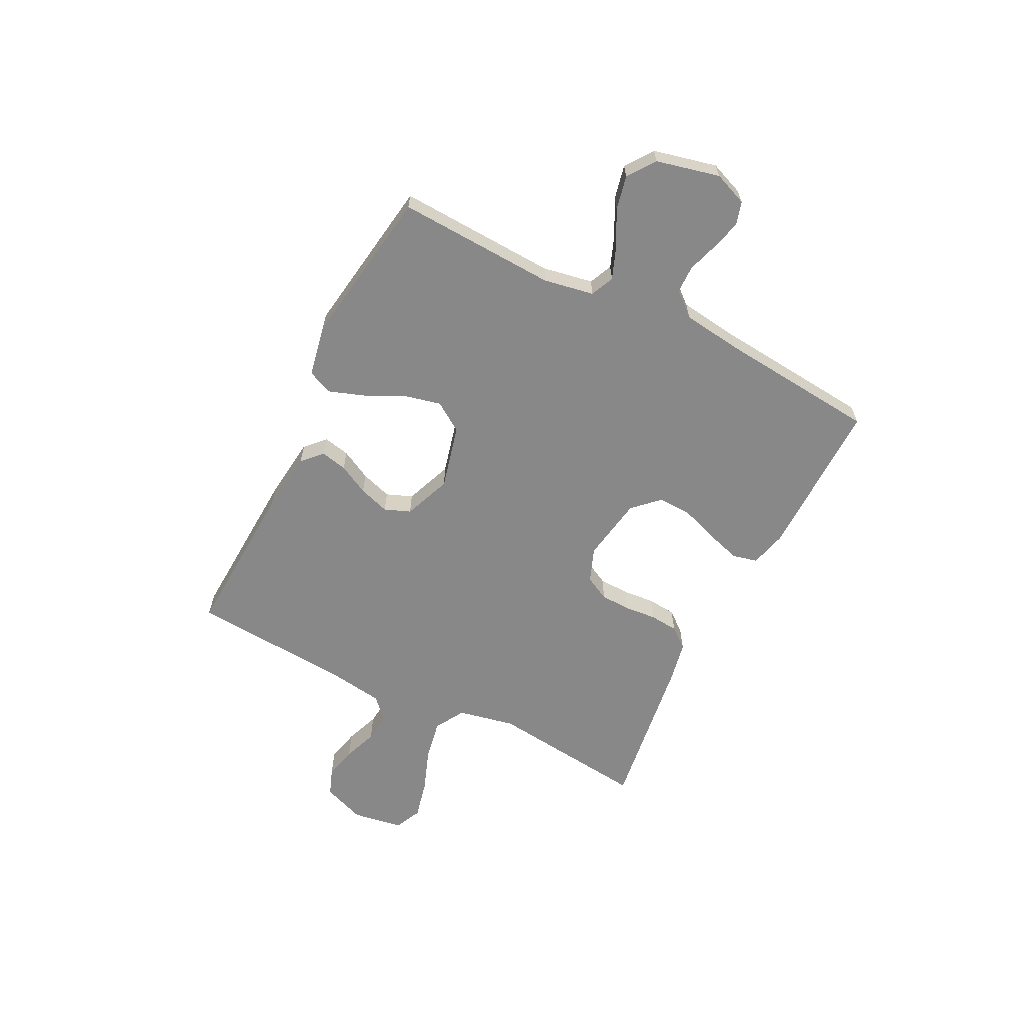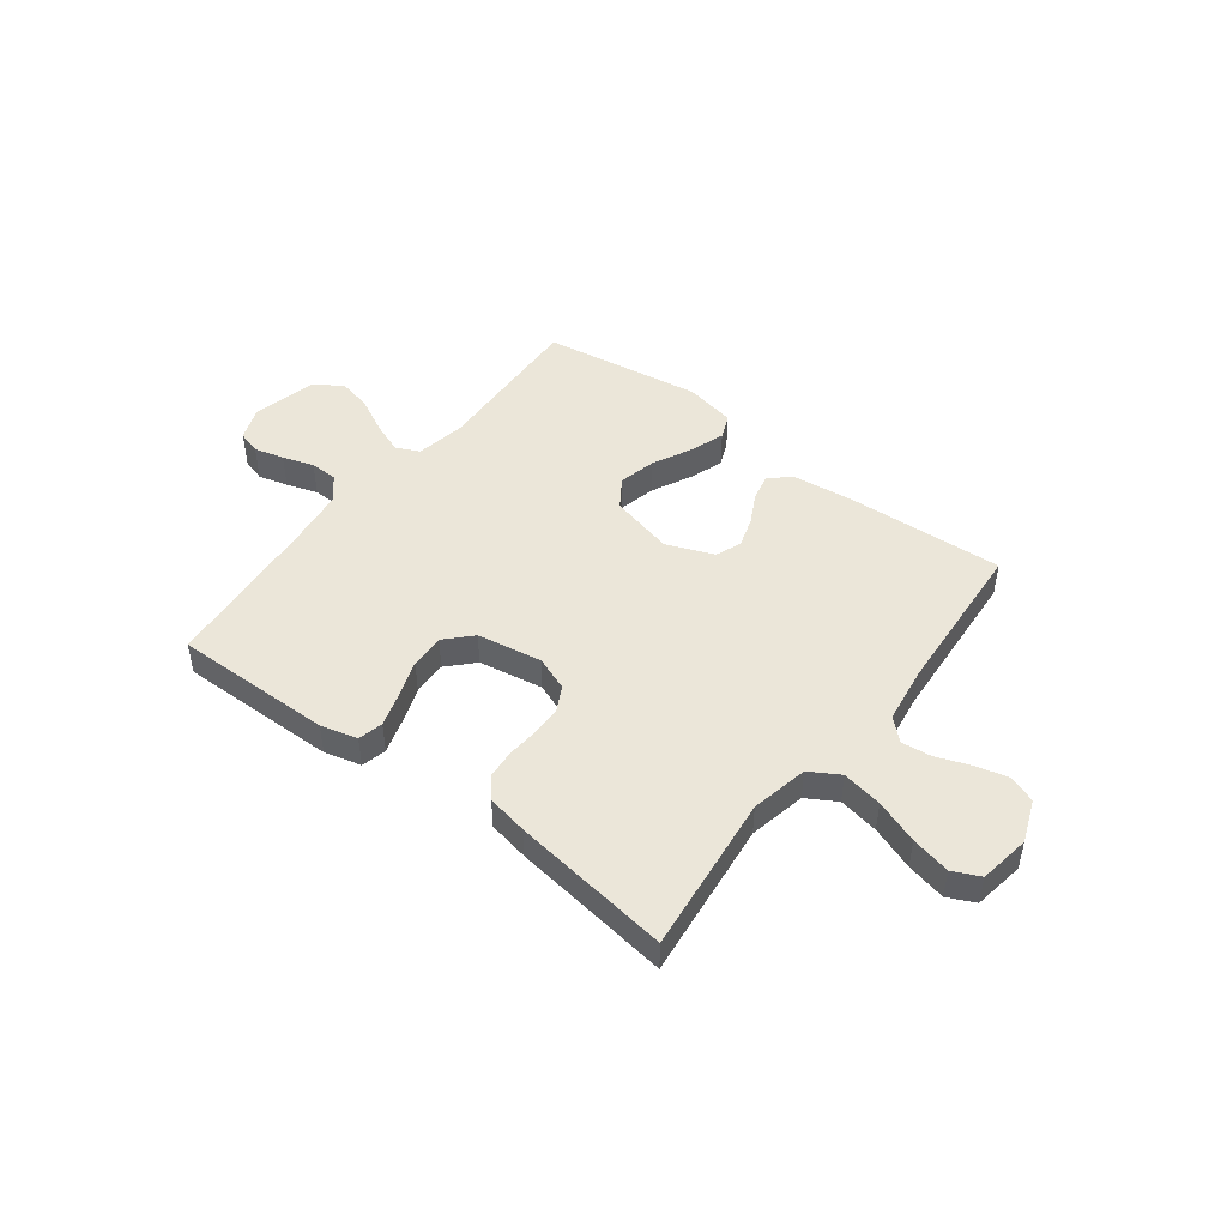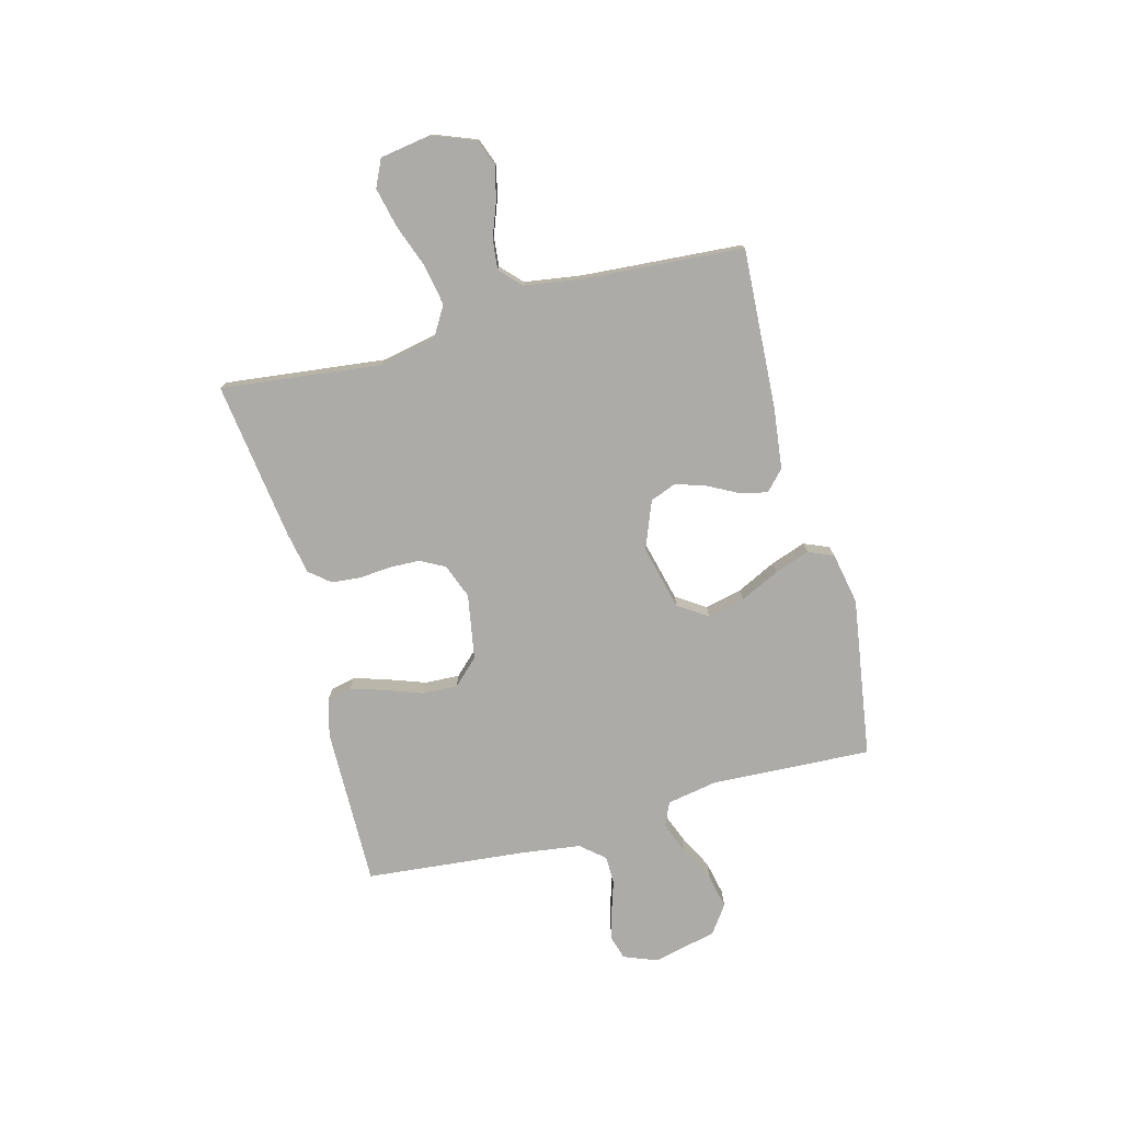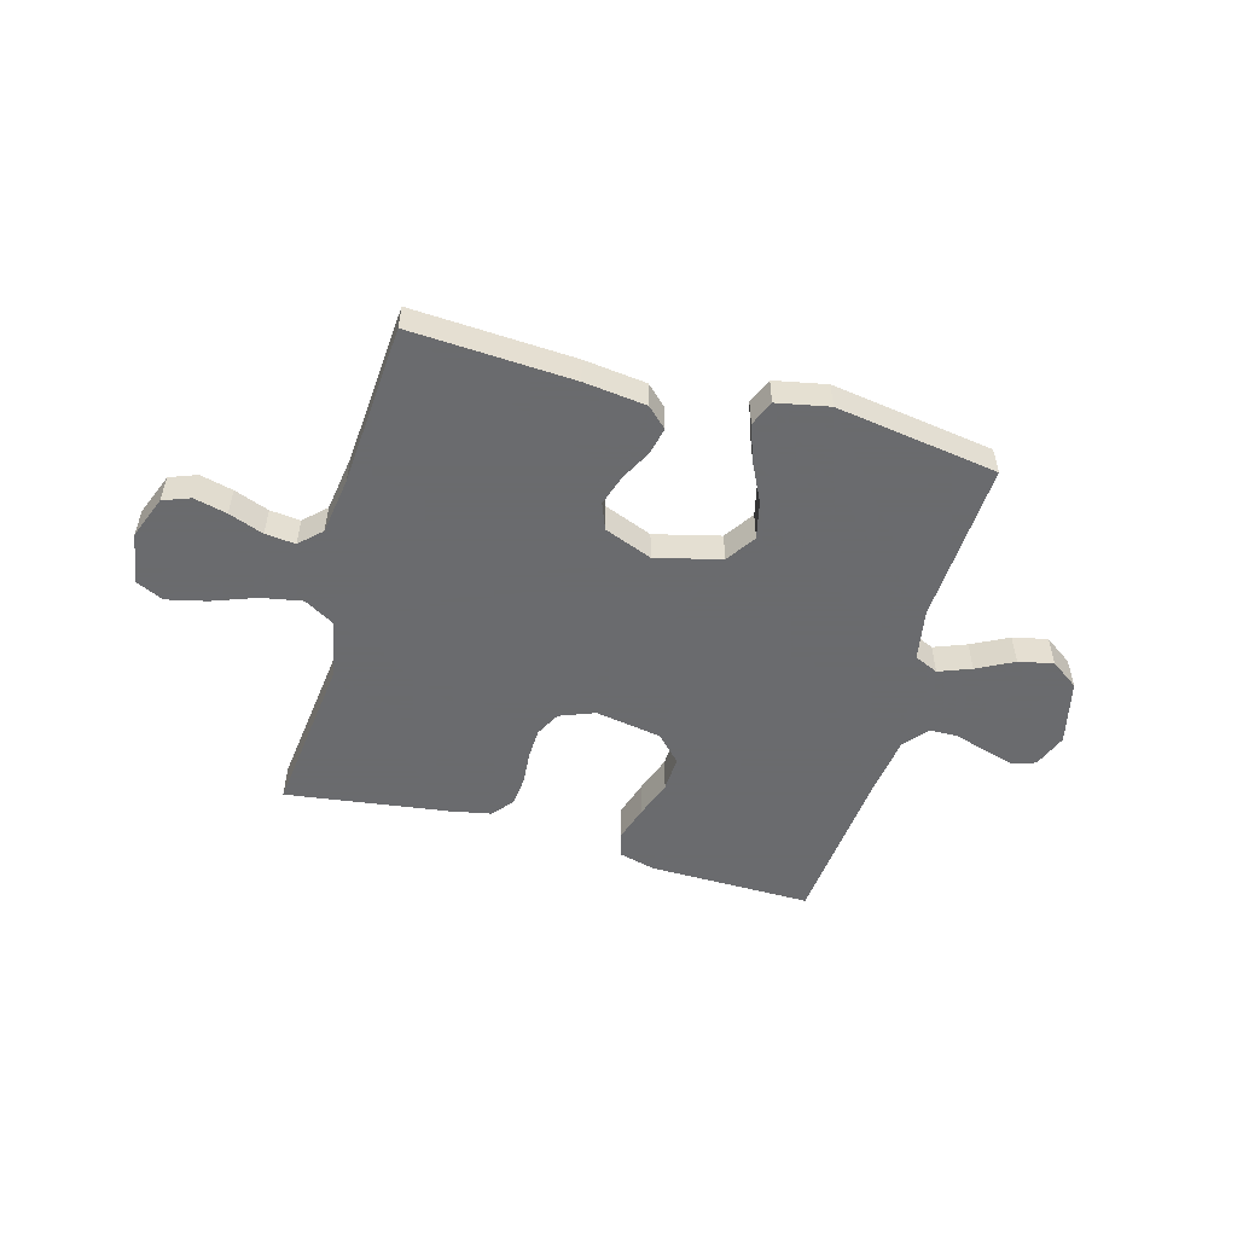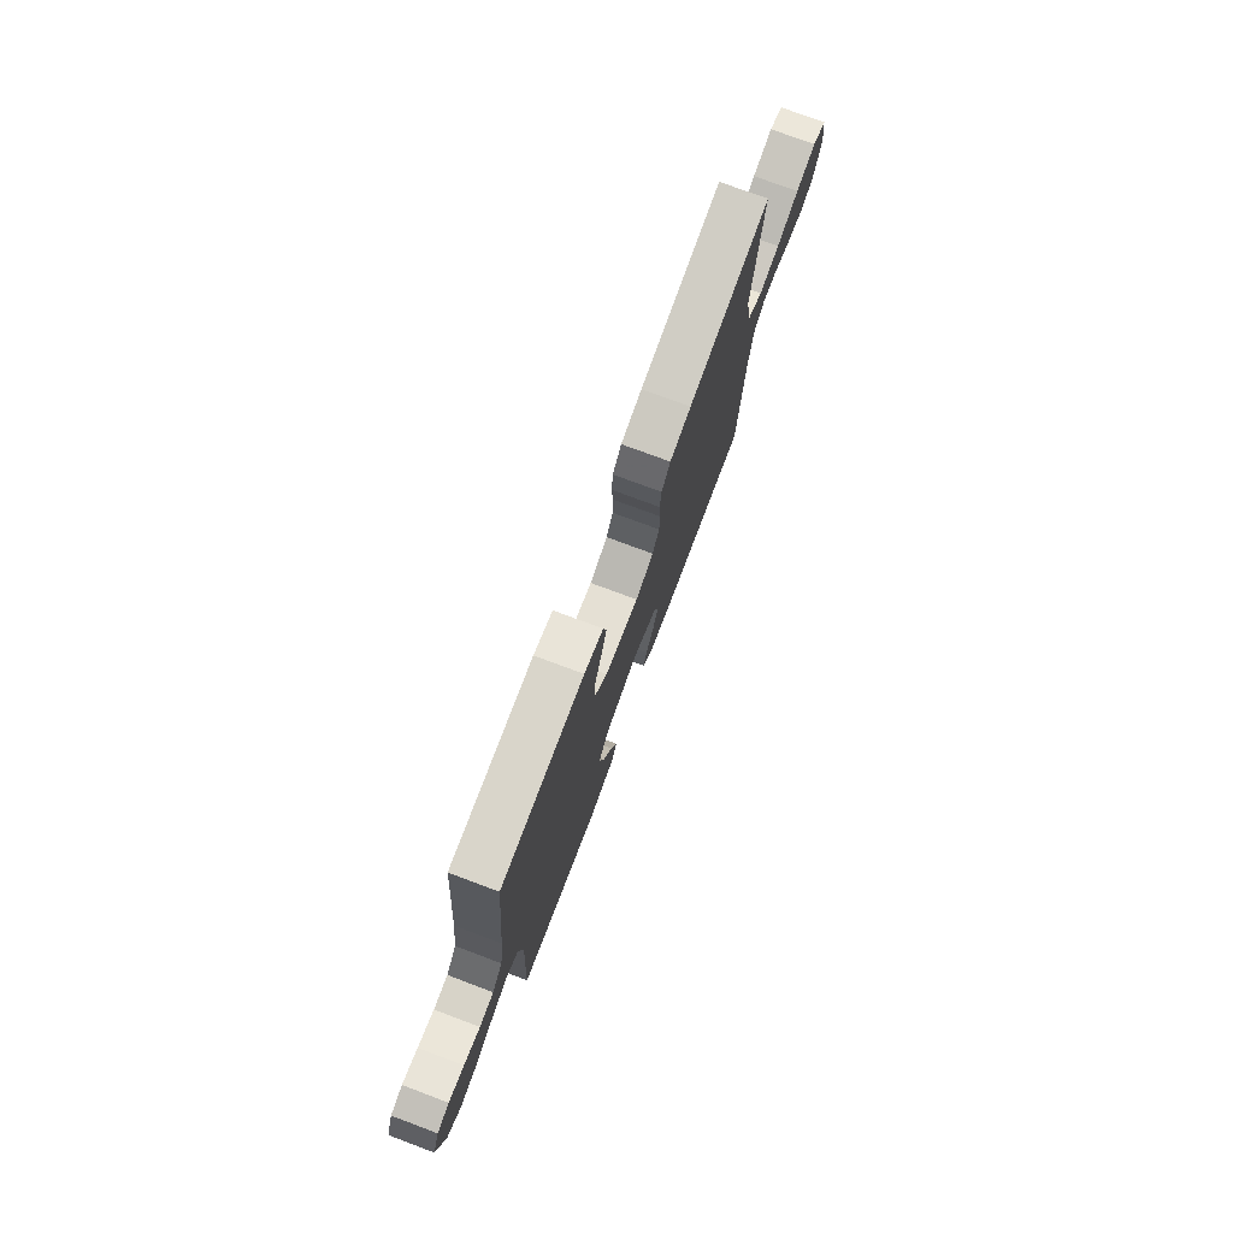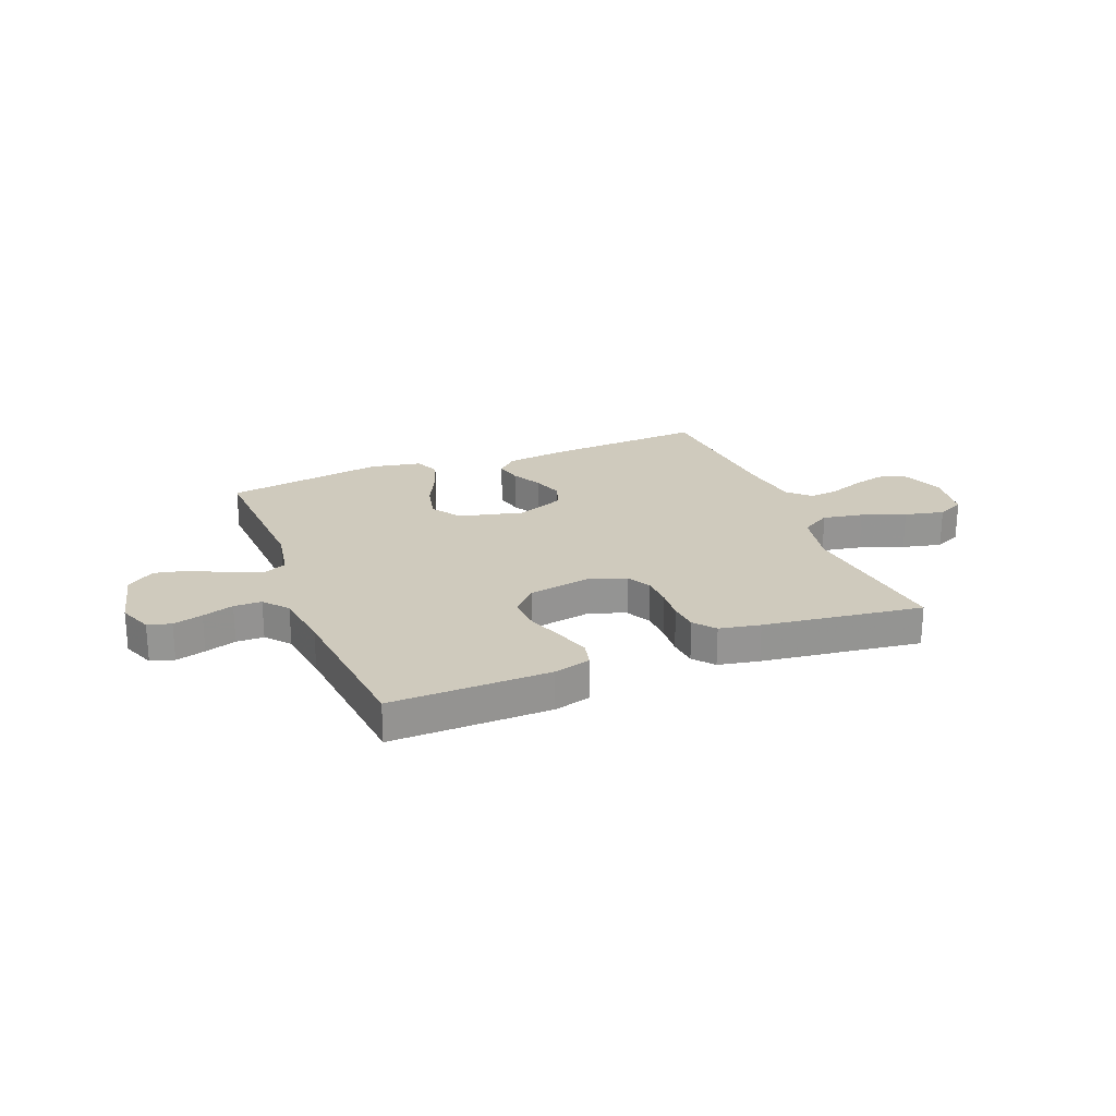
<metadata>
{"format":"obj","ext":"obj","renderer":"f3d","projection":"perspective","resolution":1024,"background":"white","views":[{"elev":-62.9,"azim":-116.6,"up":"+Y"},{"elev":47.1,"azim":37.4,"up":"+Y"},{"elev":-76.5,"azim":104.9,"up":"+Y"},{"elev":-53.3,"azim":164.5,"up":"+Y"},{"elev":75.5,"azim":-69.5,"up":"+Z"},{"elev":23.1,"azim":-21.7,"up":"+Y"}]}
</metadata>
<code>
v -0.5 0.07 0.5
v -0.2 0.07 0.496
v -0.131 0.07 0.478
v -0.12 0.07 0.431
v -0.14 0.07 0.367
v -0.165 0.07 0.297
v -0.168 0.07 0.232
v -0.122 0.07 0.184
v 0 0.07 0.163
v 0.065 0.07 0.188
v 0.089 0.07 0.234
v 0.091 0.07 0.291
v 0.086 0.07 0.351
v 0.091 0.07 0.405
v 0.123 0.07 0.444
v 0.2 0.07 0.459
v 0.5 0.07 0.5
v 0.465 0.07 0.2
v 0.487 0.07 0.092
v 0.543 0.07 0.059
v 0.619 0.07 0.073
v 0.701 0.07 0.103
v 0.775 0.07 0.12
v 0.826 0.07 0.096
v 0.841 0.07 0
v 0.81 0.07 -0.08
v 0.759 0.07 -0.099
v 0.698 0.07 -0.084
v 0.634 0.07 -0.06
v 0.578 0.07 -0.054
v 0.538 0.07 -0.092
v 0.522 0.07 -0.2
v 0.5 0.07 -0.5
v 0.2 0.07 -0.483
v 0.085 0.07 -0.469
v 0.048 0.07 -0.434
v 0.059 0.07 -0.384
v 0.089 0.07 -0.327
v 0.108 0.07 -0.269
v 0.089 0.07 -0.22
v 0 0.07 -0.185
v -0.121 0.07 -0.215
v -0.158 0.07 -0.27
v -0.142 0.07 -0.34
v -0.106 0.07 -0.414
v -0.083 0.07 -0.48
v -0.103 0.07 -0.527
v -0.2 0.07 -0.546
v -0.5 0.07 -0.5
v -0.485 0.07 -0.2
v -0.502 0.07 -0.105
v -0.546 0.07 -0.085
v -0.606 0.07 -0.108
v -0.674 0.07 -0.143
v -0.738 0.07 -0.157
v -0.79 0.07 -0.12
v -0.818 0.07 0
v -0.793 0.07 0.063
v -0.749 0.07 0.076
v -0.693 0.07 0.061
v -0.634 0.07 0.042
v -0.582 0.07 0.043
v -0.544 0.07 0.088
v -0.529 0.07 0.2
v -0.5 0 0.5
v -0.2 0 0.496
v -0.131 0 0.478
v -0.12 0 0.431
v -0.14 0 0.367
v -0.165 0 0.297
v -0.168 0 0.232
v -0.122 0 0.184
v 0 0 0.163
v 0.065 0 0.188
v 0.089 0 0.234
v 0.091 0 0.291
v 0.086 0 0.351
v 0.091 0 0.405
v 0.123 0 0.444
v 0.2 0 0.459
v 0.5 0 0.5
v 0.465 0 0.2
v 0.487 0 0.092
v 0.543 0 0.059
v 0.619 0 0.073
v 0.701 0 0.103
v 0.775 0 0.12
v 0.826 0 0.096
v 0.841 0 0
v 0.81 0 -0.08
v 0.759 0 -0.099
v 0.698 0 -0.084
v 0.634 0 -0.06
v 0.578 0 -0.054
v 0.538 0 -0.092
v 0.522 0 -0.2
v 0.5 0 -0.5
v 0.2 0 -0.483
v 0.085 0 -0.469
v 0.048 0 -0.434
v 0.059 0 -0.384
v 0.089 0 -0.327
v 0.108 0 -0.269
v 0.089 0 -0.22
v 0 0 -0.185
v -0.121 0 -0.215
v -0.158 0 -0.27
v -0.142 0 -0.34
v -0.106 0 -0.414
v -0.083 0 -0.48
v -0.103 0 -0.527
v -0.2 0 -0.546
v -0.5 0 -0.5
v -0.485 0 -0.2
v -0.502 0 -0.105
v -0.546 0 -0.085
v -0.606 0 -0.108
v -0.674 0 -0.143
v -0.738 0 -0.157
v -0.79 0 -0.12
v -0.818 0 0
v -0.793 0 0.063
v -0.749 0 0.076
v -0.693 0 0.061
v -0.634 0 0.042
v -0.582 0 0.043
v -0.544 0 0.088
v -0.529 0 0.2
f 59 60 61
f 58 59 61
f 57 58 61
f 56 57 61
f 55 56 61
f 54 55 61
f 53 54 61
f 52 53 61 62
f 51 52 62 63
f 48 49 50
f 47 48 50
f 46 47 50
f 45 46 50
f 44 45 50
f 43 44 50 51
f 51 63 64
f 43 51 64
f 42 43 64
f 36 37 38
f 35 36 38
f 34 35 38
f 33 34 38
f 32 33 38
f 31 32 38 39
f 30 31 39 40
f 27 28 29
f 26 27 29
f 25 26 29
f 24 25 29
f 23 24 29
f 22 23 29
f 21 22 29
f 20 21 29 30
f 30 40 41
f 20 30 41
f 19 20 41
f 16 17 18
f 15 16 18
f 14 15 18
f 13 14 18
f 12 13 18
f 11 12 18 19
f 4 5 6
f 3 4 6
f 2 3 6
f 1 2 6
f 64 1 6
f 64 6 7
f 42 64 7 8
f 19 41 42
f 11 19 42
f 10 11 42
f 9 10 42
f 8 9 42
f 125 124 123
f 125 123 122
f 125 122 121
f 125 121 120
f 125 120 119
f 125 119 118
f 125 118 117
f 126 125 117 116
f 127 126 116 115
f 114 113 112
f 114 112 111
f 114 111 110
f 114 110 109
f 114 109 108
f 115 114 108 107
f 128 127 115
f 128 115 107
f 128 107 106
f 102 101 100
f 102 100 99
f 102 99 98
f 102 98 97
f 102 97 96
f 103 102 96 95
f 104 103 95 94
f 93 92 91
f 93 91 90
f 93 90 89
f 93 89 88
f 93 88 87
f 93 87 86
f 93 86 85
f 94 93 85 84
f 105 104 94
f 105 94 84
f 105 84 83
f 82 81 80
f 82 80 79
f 82 79 78
f 82 78 77
f 82 77 76
f 83 82 76 75
f 70 69 68
f 70 68 67
f 70 67 66
f 70 66 65
f 70 65 128
f 71 70 128
f 72 71 128 106
f 106 105 83
f 106 83 75
f 106 75 74
f 106 74 73
f 106 73 72
f 1 65 66 2
f 2 66 67 3
f 3 67 68 4
f 4 68 69 5
f 5 69 70 6
f 6 70 71 7
f 7 71 72 8
f 8 72 73 9
f 9 73 74 10
f 10 74 75 11
f 11 75 76 12
f 12 76 77 13
f 13 77 78 14
f 14 78 79 15
f 15 79 80 16
f 16 80 81 17
f 17 81 82 18
f 18 82 83 19
f 19 83 84 20
f 20 84 85 21
f 21 85 86 22
f 22 86 87 23
f 23 87 88 24
f 24 88 89 25
f 25 89 90 26
f 26 90 91 27
f 27 91 92 28
f 28 92 93 29
f 29 93 94 30
f 30 94 95 31
f 31 95 96 32
f 32 96 97 33
f 33 97 98 34
f 34 98 99 35
f 35 99 100 36
f 36 100 101 37
f 37 101 102 38
f 38 102 103 39
f 39 103 104 40
f 40 104 105 41
f 41 105 106 42
f 42 106 107 43
f 43 107 108 44
f 44 108 109 45
f 45 109 110 46
f 46 110 111 47
f 47 111 112 48
f 48 112 113 49
f 49 113 114 50
f 50 114 115 51
f 51 115 116 52
f 52 116 117 53
f 53 117 118 54
f 54 118 119 55
f 55 119 120 56
f 56 120 121 57
f 57 121 122 58
f 58 122 123 59
f 59 123 124 60
f 60 124 125 61
f 61 125 126 62
f 62 126 127 63
f 63 127 128 64
f 64 128 65 1

</code>
